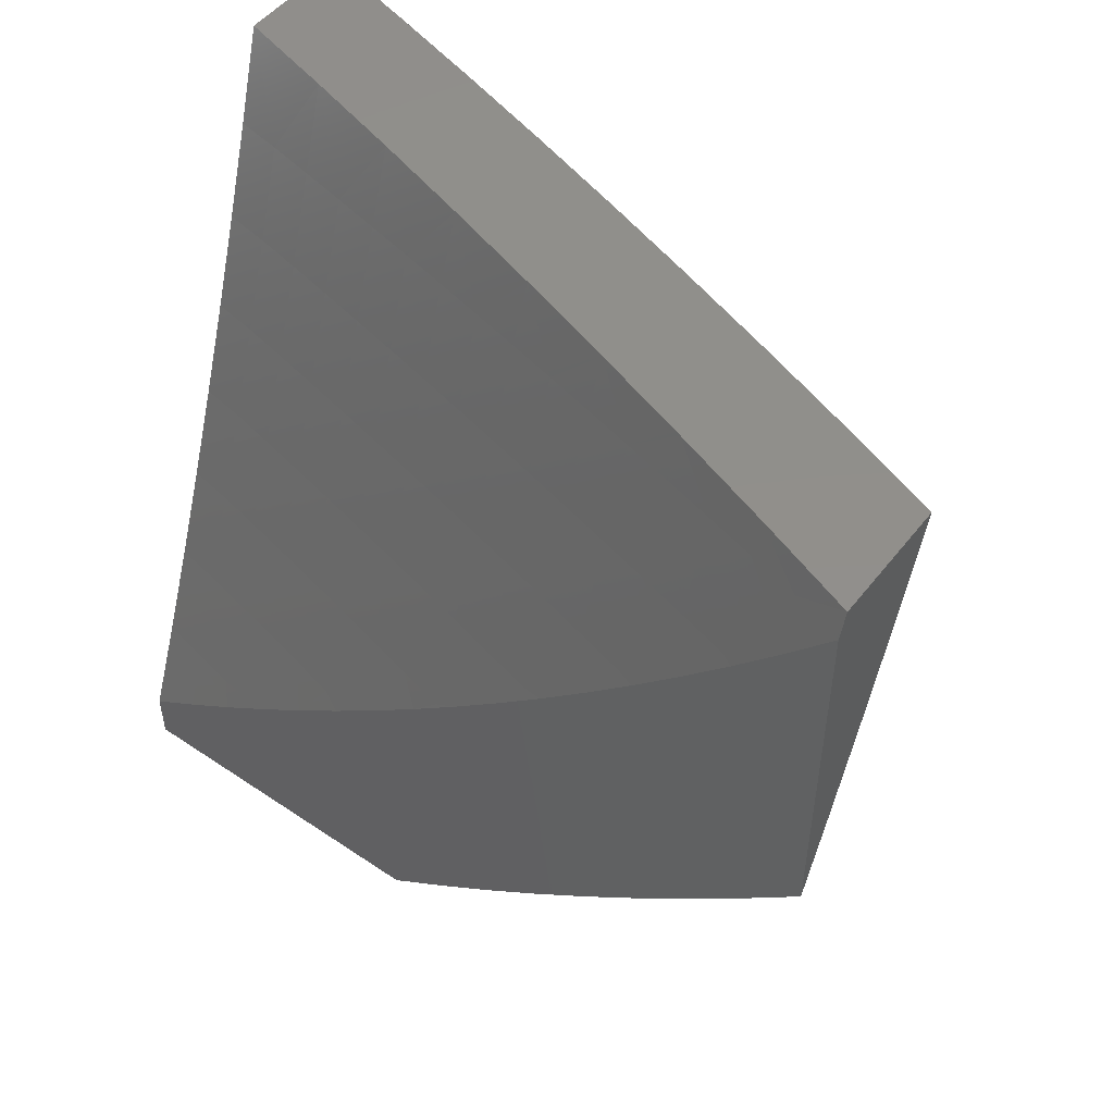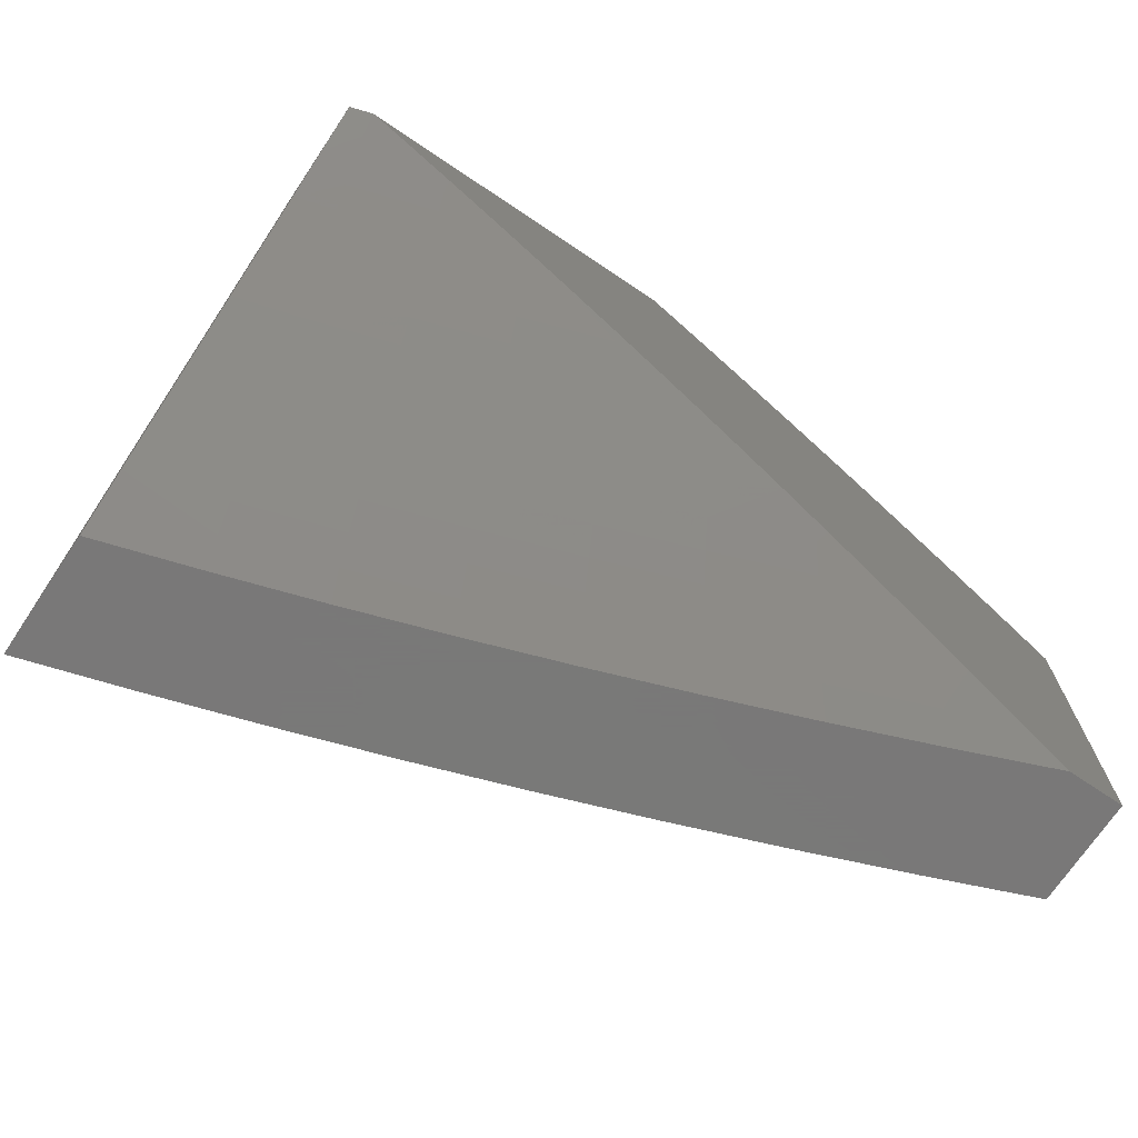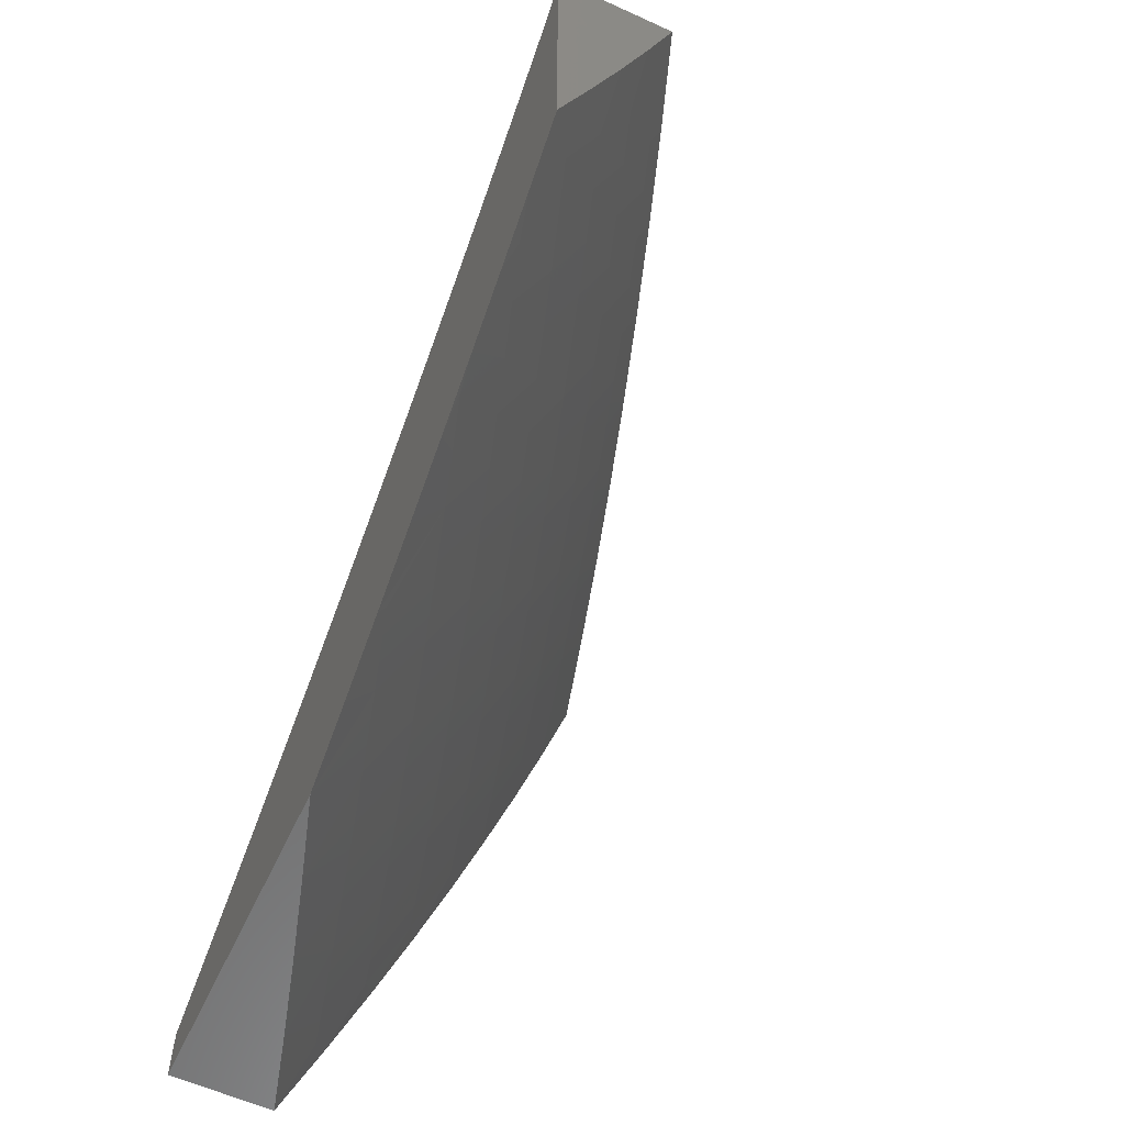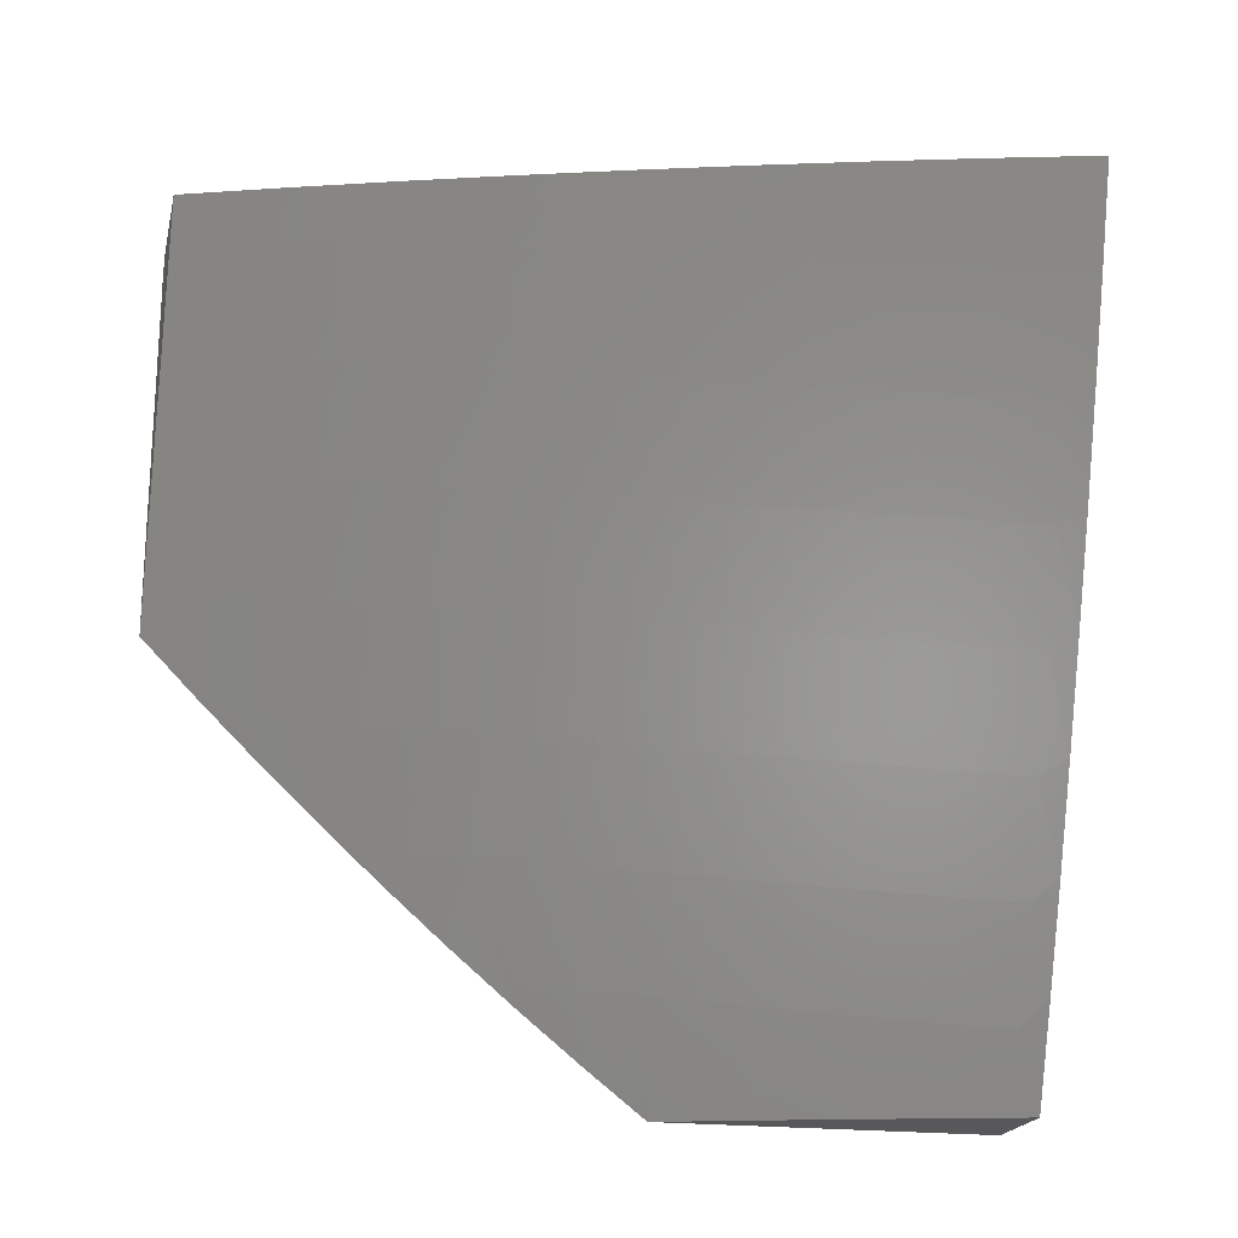
<metadata>
{"format":"stl","ext":"stl","renderer":"f3d","projection":"perspective","resolution":1024,"background":"white","views":[{"elev":50.2,"azim":-53.5,"up":"+Y"},{"elev":-71.5,"azim":-123.9,"up":"+Z"},{"elev":-59.7,"azim":-25.0,"up":"+Y"},{"elev":-20.1,"azim":77.1,"up":"+Y"}]}
</metadata>
<code>
# stl→obj: 290 verts, 576 faces
v 10.17 -3.877 3
v 10.15 -3.91 3.031
v 10.12 -4 3
v 10.14 -3.907 3.063
v 10.09 -4 3.104
v 10.14 -3.904 3.094
v 10.13 -3.901 3.125
v 10.18 -3.772 3.125
v 10.17 -3.769 3.157
v 10.22 -3.639 3.157
v 10.21 -3.636 3.188
v 10.26 -3.507 3.188
v 10.25 -3.504 3.219
v 10.3 -3.374 3.219
v 10.29 -3.371 3.25
v 10.33 -3.241 3.25
v 10.32 -3.239 3.282
v 10.37 -3.109 3.282
v 10.36 -3.106 3.313
v 10.41 -3 3.253
v 10.37 -3 3.378
v 10.2 -3.78 3.031
v 10.22 -3.753 3
v 10.25 -3.65 3.031
v 10.27 -3.629 3
v 10.3 -3.52 3.031
v 10.31 -3.504 3
v 10.35 -3.39 3.031
v 10.36 -3.379 3
v 10.39 -3.259 3.031
v 10.4 -3.253 3
v 10.43 -3.129 3.031
v 10.44 -3.127 3
v 10.48 -3 3
v 10.42 -3.126 3.063
v 10.44 -3 3.127
v 10.42 -3.124 3.094
v 10.41 -3.121 3.125
v 10.37 -3.254 3.094
v 10.37 -3.252 3.125
v 10.33 -3.385 3.094
v 10.32 -3.382 3.125
v 10.28 -3.515 3.094
v 10.28 -3.512 3.125
v 10.24 -3.645 3.094
v 10.23 -3.642 3.125
v 10.19 -3.775 3.094
v 10.39 -3.117 3.188
v 10.4 -3.119 3.157
v 10.33 -3 3.504
v 10.32 -3.096 3.438
v 10.33 -3.099 3.407
v 10.34 -3.101 3.376
v 10.3 -3.231 3.376
v 10.31 -3.233 3.344
v 10.26 -3.363 3.344
v 10.27 -3.366 3.313
v 10.23 -3.495 3.313
v 10.24 -3.498 3.282
v 10.19 -3.628 3.282
v 10.2 -3.631 3.25
v 10.15 -3.76 3.25
v 10.16 -3.763 3.219
v 10.1 -3.892 3.219
v 10.11 -3.895 3.188
v 10.06 -4 3.207
v 10.12 -3.898 3.157
v 10.29 -3 3.628
v 10.29 -3.085 3.563
v 10.29 -3.088 3.532
v 10.3 -3.09 3.501
v 10.26 -3.22 3.501
v 10.27 -3.222 3.47
v 10.23 -3.351 3.47
v 10.24 -3.354 3.438
v 10.19 -3.483 3.438
v 10.2 -3.486 3.407
v 10.15 -3.615 3.407
v 10.16 -3.618 3.376
v 10.11 -3.747 3.376
v 10.12 -3.75 3.344
v 10.07 -3.879 3.344
v 10.08 -3.882 3.313
v 10.03 -4 3.31
v 10.09 -3.886 3.282
v 10.1 -3.889 3.25
v 10.25 -3 3.753
v 10.25 -3.074 3.688
v 10.27 -3.079 3.626
v 10.24 -3.214 3.563
v 10.25 -3.217 3.532
v 10.21 -3.346 3.532
v 10.22 -3.349 3.501
v 10.17 -3.477 3.501
v 10.18 -3.48 3.47
v 10.14 -3.609 3.47
v 10.15 -3.612 3.438
v 10.1 -3.741 3.438
v 10.1 -3.744 3.407
v 10.05 -3.873 3.407
v 10.06 -3.876 3.376
v 10 -4 3.413
v 10.2 -3 3.877
v 10.21 -3.062 3.813
v 10.23 -3.068 3.751
v 10.21 -3.202 3.688
v 10.23 -3.208 3.626
v 10.18 -3.336 3.626
v 10.2 -3.343 3.563
v 10.16 -3.471 3.563
v 10.17 -3.474 3.532
v 10.12 -3.603 3.532
v 10.13 -3.606 3.501
v 10.08 -3.734 3.501
v 10.09 -3.738 3.47
v 10.04 -3.866 3.47
v 10.05 -3.869 3.438
v 10.16 -3 4
v 10.17 -3.049 3.938
v 10.19 -3.056 3.875
v 10.17 -3.19 3.813
v 10.19 -3.196 3.751
v 10.14 -3.324 3.751
v 10.16 -3.33 3.688
v 10.12 -3.458 3.688
v 10.14 -3.465 3.626
v 10.09 -3.593 3.626
v 10.11 -3.599 3.563
v 10.06 -3.728 3.563
v 10.07 -3.731 3.532
v 10.02 -3.859 3.532
v 10.03 -3.862 3.501
v 10 -3.939 3.49
v 10.12 -3.12 4
v 10.13 -3.177 3.938
v 10.15 -3.183 3.875
v 10.1 -3.311 3.875
v 10.12 -3.317 3.813
v 10.08 -3.445 3.813
v 10.1 -3.452 3.751
v 10.05 -3.579 3.751
v 10.07 -3.586 3.688
v 10.02 -3.714 3.688
v 10.04 -3.721 3.626
v 10 -3.814 3.642
v 10 -3.877 3.567
v 10.08 -3.239 4
v 10.08 -3.304 3.938
v 10.06 -3.438 3.875
v 10.03 -3.572 3.813
v 10 -3.683 3.789
v 10 -3.707 3.751
v 10 -3.749 3.716
v 10.04 -3.358 4
v 10.04 -3.431 3.938
v 10 -3.546 3.931
v 10.01 -3.565 3.875
v 10 -3.615 3.861
v 10 -3.476 4
v 10.01 -3.855 3.563
v 10.2 -3.778 3.063
v 10.24 -3.648 3.063
v 10.29 -3.518 3.063
v 10.34 -3.387 3.063
v 10.38 -3.257 3.063
v 10.16 -3.766 3.188
v 10.14 -3.757 3.282
v 10.13 -3.754 3.313
v 10.18 -3.625 3.313
v 10.2 -3.633 3.219
v 10.17 -3.622 3.344
v 10.21 -3.489 3.376
v 10.25 -3.357 3.407
v 10.28 -3.225 3.438
v 10.31 -3.093 3.47
v 10.27 -3.509 3.157
v 10.31 -3.379 3.157
v 10.36 -3.249 3.157
v 10.24 -3.501 3.25
v 10.22 -3.492 3.344
v 10.31 -3.377 3.188
v 10.34 -3.244 3.219
v 10.37 -3.111 3.25
v 10.28 -3.369 3.282
v 10.25 -3.36 3.376
v 10.29 -3.228 3.407
v 10.35 -3.247 3.188
v 10.32 -3.236 3.313
v 10.38 -3.114 3.219
v 10.35 -3.104 3.344
v 10.3 -3 3.127
v 10.33 -3 3
v 10.28 -3.112 3.063
v 10.3 -3.118 3
v 10.24 -3.229 3.063
v 10.26 -3.237 3
v 10.2 -3.346 3.063
v 10.22 -3.354 3
v 10.16 -3.463 3.063
v 10.18 -3.471 3
v 10.12 -3.58 3.063
v 10.14 -3.588 3
v 10.08 -3.696 3.063
v 10.09 -3.704 3
v 10.03 -3.813 3.063
v 10.05 -3.819 3
v 10 -3.886 3.069
v 10 -3.934 3
v 10 -3.837 3.138
v 10.02 -3.807 3.125
v 10.06 -3.69 3.125
v 10.1 -3.574 3.125
v 10.15 -3.458 3.125
v 10.19 -3.341 3.125
v 10.23 -3.224 3.125
v 10.26 -3.108 3.125
v 10.25 -3.103 3.188
v 10.26 -3 3.253
v 10.23 -3.097 3.251
v 10.21 -3.092 3.313
v 10.18 -3.208 3.313
v 10.16 -3.203 3.376
v 10.12 -3.319 3.376
v 10.1 -3.313 3.438
v 10.06 -3.429 3.438
v 10.04 -3.422 3.501
v 10 -3.538 3.501
v 10 -3.517 3.53
v 10 -3.573 3.467
v 10.02 -3.544 3.438
v 10 -3.628 3.403
v 10.04 -3.55 3.376
v 10.05 -3.556 3.313
v 10.1 -3.441 3.313
v 10.11 -3.446 3.251
v 10.15 -3.33 3.251
v 10.17 -3.336 3.188
v 10.21 -3.219 3.188
v 10 -3.786 3.205
v 10.04 -3.684 3.188
v 10 -3.734 3.272
v 10.03 -3.678 3.251
v 10.01 -3.672 3.313
v 10.07 -3.562 3.251
v 10 -3.682 3.338
v 10 -3.46 3.592
v 10.03 -3.416 3.563
v 10.08 -3.307 3.501
v 10.07 -3.301 3.563
v 10.12 -3.192 3.501
v 10.1 -3.186 3.563
v 10.16 -3.076 3.501
v 10.14 -3.07 3.563
v 10.18 -3 3.504
v 10.14 -3 3.629
v 10.12 -3.065 3.626
v 10.1 -3.059 3.688
v 10.07 -3.174 3.688
v 10.05 -3.167 3.751
v 10.01 -3.282 3.751
v 10 -3.221 3.832
v 10 -3.282 3.773
v 10 -3.342 3.714
v 10.03 -3.289 3.688
v 10.05 -3.295 3.626
v 10.09 -3.18 3.626
v 10.01 -3.41 3.626
v 10 -3.401 3.654
v 10.03 -3.161 3.813
v 10 -3.159 3.889
v 10.01 -3.155 3.875
v 10 -3.095 3.945
v 10.04 -3.04 3.875
v 10.02 -3.034 3.938
v 10.06 -3 3.877
v 10.01 -3 4
v 10 -3.031 4
v 10.06 -3.047 3.813
v 10.1 -3 3.753
v 10.08 -3.053 3.751
v 10.18 -3.081 3.438
v 10.22 -3 3.378
v 10.2 -3.087 3.376
v 10.19 -3.214 3.251
v 10.14 -3.197 3.438
v 10.14 -3.325 3.313
v 10.13 -3.452 3.188
v 10.09 -3.568 3.188
v 10.08 -3.435 3.376
v 10 -4 3
f 1 2 3
f 3 2 4
f 3 4 5
f 5 4 6
f 5 6 7
f 7 6 8
f 7 8 9
f 9 8 10
f 9 10 11
f 11 10 12
f 11 12 13
f 13 12 14
f 13 14 15
f 15 14 16
f 15 16 17
f 17 16 18
f 17 18 19
f 19 18 20
f 19 20 21
f 2 1 22
f 22 1 23
f 22 23 24
f 24 23 25
f 24 25 26
f 26 25 27
f 26 27 28
f 28 27 29
f 28 29 30
f 30 29 31
f 30 31 32
f 32 31 33
f 32 33 34
f 32 34 35
f 35 34 36
f 35 36 37
f 37 36 38
f 37 38 39
f 39 38 40
f 39 40 41
f 41 40 42
f 41 42 43
f 43 42 44
f 43 44 45
f 45 44 46
f 45 46 47
f 47 46 8
f 47 8 6
f 20 48 36
f 36 48 49
f 36 49 38
f 38 49 40
f 50 51 21
f 21 51 52
f 21 52 53
f 53 52 54
f 53 54 55
f 55 54 56
f 55 56 57
f 57 56 58
f 57 58 59
f 59 58 60
f 59 60 61
f 61 60 62
f 61 62 63
f 63 62 64
f 63 64 65
f 65 64 66
f 65 66 67
f 67 66 5
f 67 5 7
f 68 69 50
f 50 69 70
f 50 70 71
f 71 70 72
f 71 72 73
f 73 72 74
f 73 74 75
f 75 74 76
f 75 76 77
f 77 76 78
f 77 78 79
f 79 78 80
f 79 80 81
f 81 80 82
f 81 82 83
f 83 82 84
f 83 84 85
f 85 84 66
f 85 66 86
f 86 66 64
f 86 64 62
f 87 88 68
f 68 88 89
f 68 89 69
f 69 89 90
f 69 90 91
f 91 90 92
f 91 92 93
f 93 92 94
f 93 94 95
f 95 94 96
f 95 96 97
f 97 96 98
f 97 98 99
f 99 98 100
f 99 100 101
f 101 100 102
f 101 102 84
f 103 104 87
f 87 104 105
f 87 105 88
f 88 105 106
f 88 106 107
f 107 106 108
f 107 108 109
f 109 108 110
f 109 110 111
f 111 110 112
f 111 112 113
f 113 112 114
f 113 114 115
f 115 114 116
f 115 116 117
f 117 116 102
f 117 102 100
f 118 119 103
f 103 119 120
f 103 120 104
f 104 120 121
f 104 121 122
f 122 121 123
f 122 123 124
f 124 123 125
f 124 125 126
f 126 125 127
f 126 127 128
f 128 127 129
f 128 129 130
f 130 129 131
f 130 131 132
f 132 131 133
f 132 133 116
f 116 133 102
f 118 134 119
f 119 134 135
f 119 135 136
f 136 135 137
f 136 137 138
f 138 137 139
f 138 139 140
f 140 139 141
f 140 141 142
f 142 141 143
f 142 143 144
f 144 143 145
f 144 145 146
f 134 147 135
f 135 147 148
f 135 148 137
f 137 148 149
f 137 149 139
f 139 149 150
f 139 150 141
f 141 150 151
f 141 151 152
f 152 151 153
f 152 153 143
f 143 153 145
f 147 154 148
f 148 154 155
f 148 155 149
f 149 155 156
f 149 156 157
f 157 156 158
f 157 158 150
f 150 158 151
f 154 159 155
f 155 159 156
f 133 131 146
f 146 131 160
f 146 160 144
f 144 160 129
f 144 129 127
f 47 6 4
f 4 2 161
f 161 2 22
f 161 22 162
f 162 22 24
f 162 24 163
f 163 24 26
f 163 26 164
f 164 26 28
f 164 28 165
f 165 28 30
f 165 30 35
f 35 30 32
f 7 9 67
f 67 9 166
f 67 166 65
f 65 166 63
f 85 86 167
f 167 86 62
f 167 62 60
f 101 84 82
f 83 85 168
f 168 85 167
f 168 167 169
f 169 167 60
f 169 60 58
f 99 101 80
f 80 101 82
f 115 117 98
f 98 117 100
f 130 132 114
f 114 132 116
f 129 160 131
f 45 47 161
f 161 47 4
f 45 161 162
f 10 8 46
f 9 11 166
f 166 11 170
f 166 170 63
f 63 170 61
f 83 168 81
f 81 168 171
f 81 171 79
f 79 171 172
f 79 172 77
f 77 172 173
f 77 173 75
f 75 173 174
f 75 174 73
f 73 174 175
f 73 175 71
f 71 175 50
f 171 168 169
f 97 99 78
f 78 99 80
f 113 115 96
f 96 115 98
f 128 130 112
f 112 130 114
f 142 144 127
f 141 152 143
f 43 45 162
f 43 162 163
f 10 46 176
f 176 46 44
f 176 44 177
f 177 44 42
f 177 42 178
f 178 42 40
f 178 40 49
f 11 13 170
f 170 13 179
f 170 179 61
f 61 179 59
f 171 169 180
f 180 169 58
f 180 58 56
f 95 97 76
f 76 97 78
f 111 113 94
f 94 113 96
f 126 128 110
f 110 128 112
f 140 142 125
f 125 142 127
f 149 157 150
f 41 43 163
f 41 163 164
f 10 176 12
f 12 176 181
f 12 181 14
f 14 181 182
f 14 182 16
f 16 182 183
f 16 183 18
f 18 183 20
f 181 176 177
f 13 15 179
f 179 15 184
f 179 184 59
f 59 184 57
f 171 180 172
f 172 180 185
f 172 185 173
f 173 185 186
f 173 186 174
f 174 186 51
f 174 51 175
f 175 51 50
f 185 180 56
f 93 95 74
f 74 95 76
f 109 111 92
f 92 111 94
f 124 126 108
f 108 126 110
f 138 140 123
f 123 140 125
f 39 41 164
f 39 164 165
f 181 177 187
f 187 177 178
f 187 178 48
f 48 178 49
f 15 17 184
f 184 17 188
f 184 188 57
f 57 188 55
f 186 185 54
f 54 185 56
f 91 93 72
f 72 93 74
f 107 109 90
f 90 109 92
f 122 124 106
f 106 124 108
f 136 138 121
f 121 138 123
f 37 39 165
f 37 165 35
f 181 187 182
f 182 187 189
f 182 189 183
f 183 189 20
f 189 187 48
f 17 19 188
f 188 19 190
f 188 190 55
f 55 190 53
f 51 186 52
f 52 186 54
f 69 91 70
f 70 91 72
f 88 107 89
f 89 107 90
f 104 122 105
f 105 122 106
f 119 136 120
f 120 136 121
f 20 189 48
f 21 53 190
f 190 19 21
f 191 192 193
f 193 192 194
f 193 194 195
f 195 194 196
f 195 196 197
f 197 196 198
f 197 198 199
f 199 198 200
f 199 200 201
f 201 200 202
f 201 202 203
f 203 202 204
f 203 204 205
f 205 204 206
f 205 206 207
f 207 206 208
f 207 209 205
f 205 209 210
f 205 210 203
f 203 210 211
f 203 211 201
f 201 211 212
f 201 212 199
f 199 212 213
f 199 213 197
f 197 213 214
f 197 214 195
f 195 214 215
f 195 215 193
f 193 215 216
f 193 216 191
f 191 216 217
f 191 217 218
f 218 217 219
f 218 219 220
f 220 219 221
f 220 221 222
f 222 221 223
f 222 223 224
f 224 223 225
f 224 225 226
f 226 225 227
f 226 227 228
f 228 227 229
f 229 227 230
f 229 230 231
f 231 230 232
f 231 232 233
f 233 232 234
f 233 234 235
f 235 234 236
f 235 236 237
f 237 236 238
f 237 238 215
f 215 238 216
f 209 239 210
f 210 239 211
f 211 239 240
f 240 239 241
f 240 241 242
f 242 241 243
f 242 243 244
f 244 243 233
f 244 233 235
f 241 245 243
f 243 245 231
f 243 231 233
f 228 246 226
f 226 246 247
f 226 247 248
f 248 247 249
f 248 249 250
f 250 249 251
f 250 251 252
f 252 251 253
f 252 253 254
f 254 253 255
f 255 253 256
f 255 256 257
f 257 256 258
f 257 258 259
f 259 258 260
f 259 260 261
f 261 260 262
f 262 260 263
f 263 260 264
f 263 264 265
f 265 264 266
f 265 266 251
f 251 266 253
f 247 246 267
f 267 246 268
f 267 268 263
f 259 261 269
f 269 261 270
f 269 270 271
f 271 270 272
f 271 272 273
f 273 272 274
f 273 274 275
f 275 274 276
f 276 274 277
f 277 274 272
f 273 275 278
f 278 275 279
f 278 279 280
f 280 279 257
f 280 257 259
f 279 255 257
f 252 254 281
f 281 254 282
f 281 282 283
f 283 282 220
f 283 220 222
f 282 218 220
f 216 238 217
f 217 238 284
f 217 284 219
f 219 284 221
f 250 252 281
f 281 283 285
f 285 283 222
f 285 222 224
f 258 256 266
f 266 256 253
f 271 273 278
f 259 269 280
f 280 269 278
f 269 271 278
f 237 215 214
f 238 236 284
f 284 236 286
f 284 286 221
f 221 286 223
f 248 250 285
f 285 250 281
f 248 285 224
f 265 251 249
f 260 258 264
f 264 258 266
f 237 214 287
f 287 214 213
f 287 213 288
f 288 213 212
f 288 212 240
f 240 212 211
f 236 234 286
f 286 234 289
f 286 289 223
f 223 289 225
f 226 248 224
f 247 267 249
f 249 267 265
f 267 263 265
f 244 235 287
f 287 235 237
f 244 287 288
f 234 232 289
f 289 232 230
f 289 230 225
f 225 230 227
f 242 244 288
f 242 288 240
f 159 154 277
f 277 154 147
f 277 147 276
f 276 147 134
f 276 134 118
f 103 279 118
f 118 279 275
f 118 275 276
f 279 103 255
f 255 103 87
f 255 87 254
f 254 87 68
f 254 68 282
f 282 68 50
f 282 50 218
f 218 50 21
f 218 21 191
f 191 21 20
f 191 20 192
f 192 20 36
f 192 36 34
f 34 33 192
f 192 33 31
f 192 31 194
f 194 31 29
f 194 29 196
f 196 29 198
f 198 29 27
f 198 27 200
f 200 27 25
f 200 25 202
f 202 25 23
f 202 23 204
f 204 23 1
f 204 1 206
f 206 1 3
f 206 3 208
f 208 3 290
f 3 5 290
f 290 5 66
f 290 66 84
f 84 102 290
f 133 241 102
f 102 241 239
f 102 239 209
f 241 133 245
f 245 133 146
f 245 146 231
f 231 146 145
f 231 145 229
f 229 145 153
f 229 153 228
f 228 153 151
f 228 151 246
f 246 151 158
f 246 158 268
f 268 158 156
f 268 156 263
f 263 156 262
f 262 156 159
f 262 159 261
f 261 159 270
f 270 159 272
f 272 159 277
f 209 207 102
f 102 207 290
f 290 207 208

</code>
